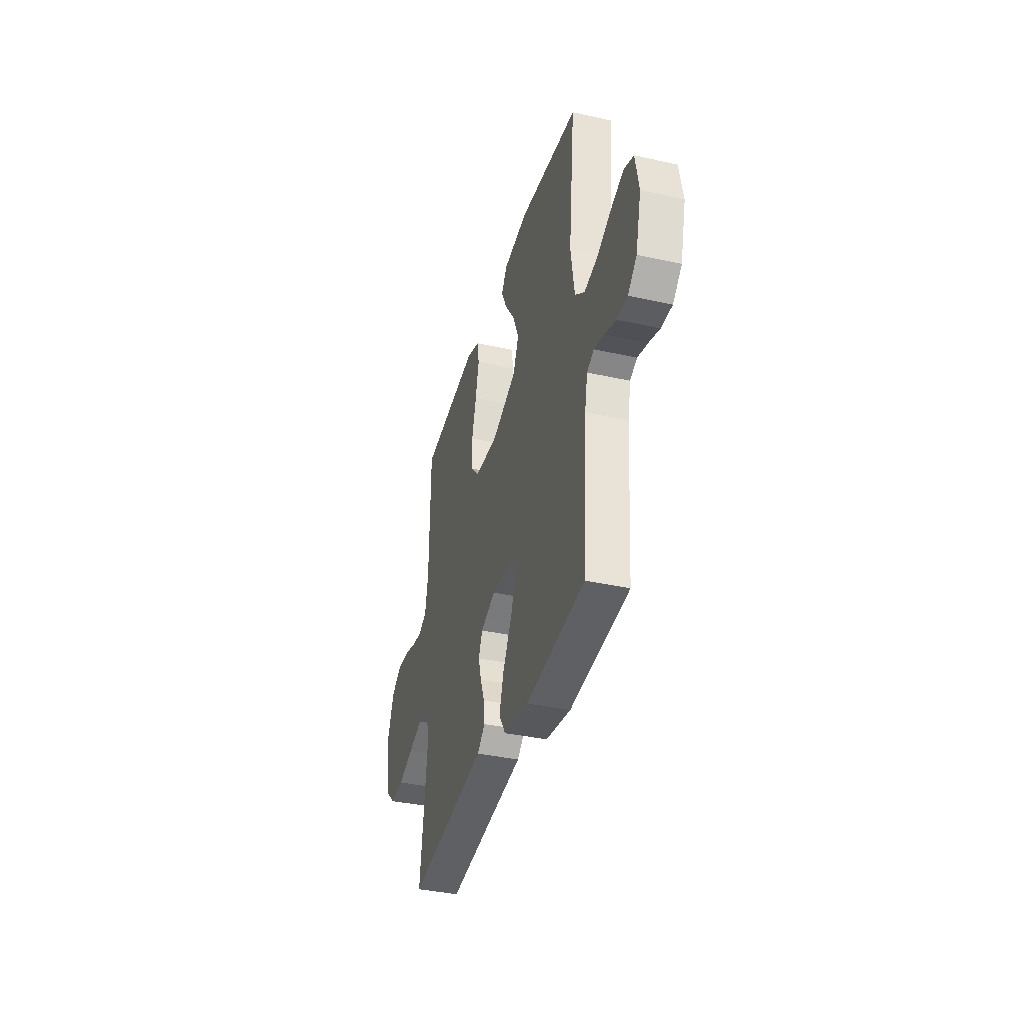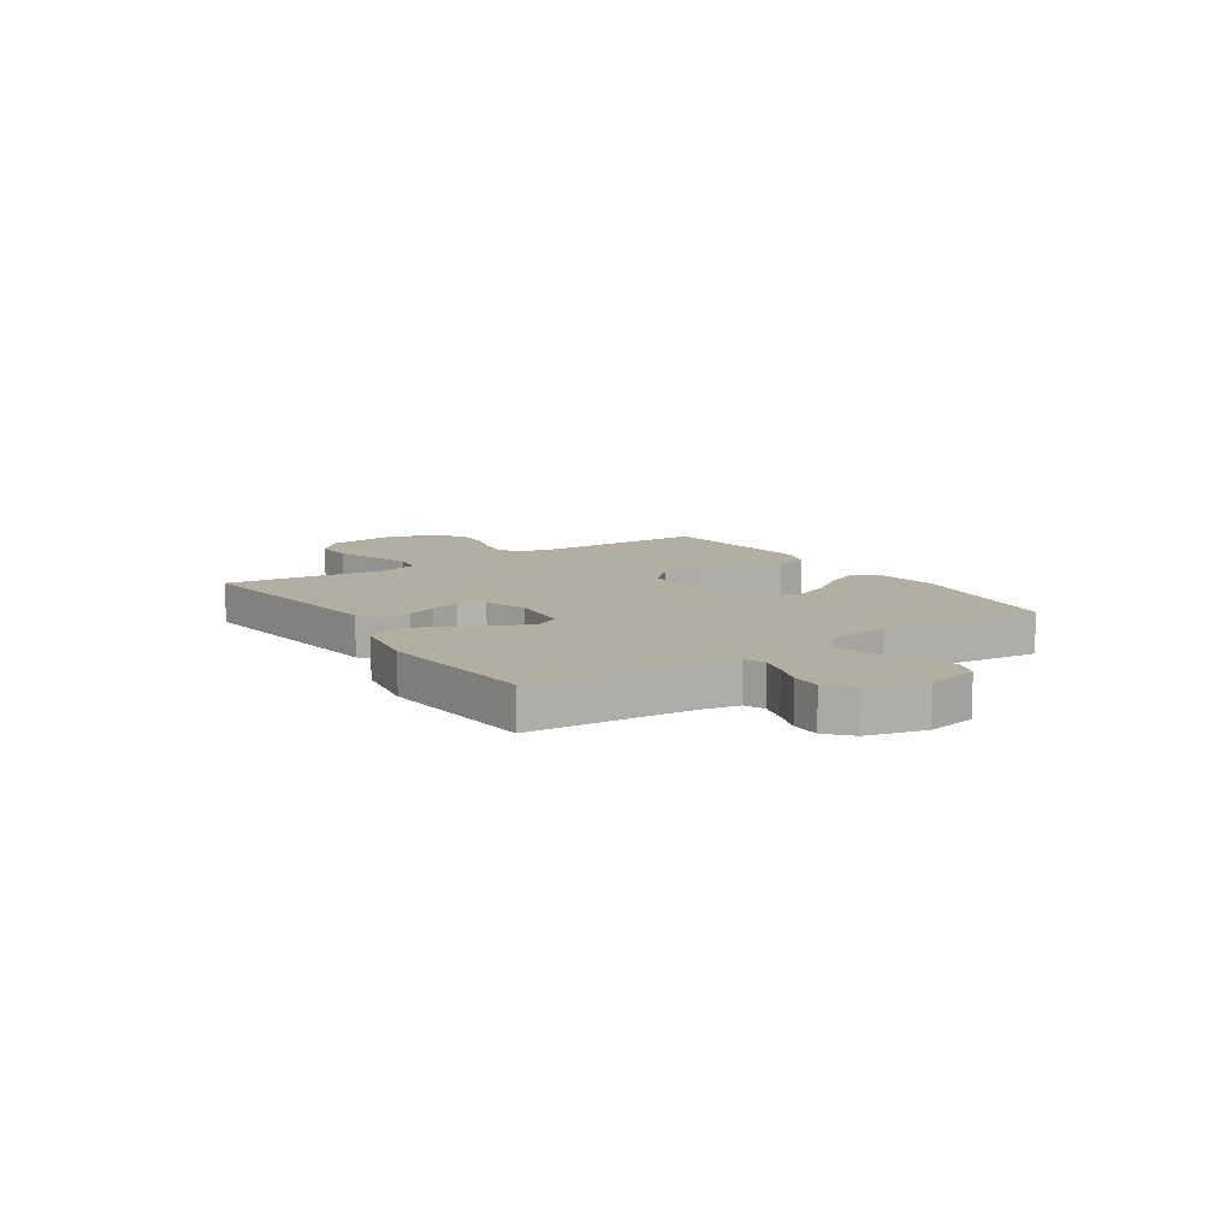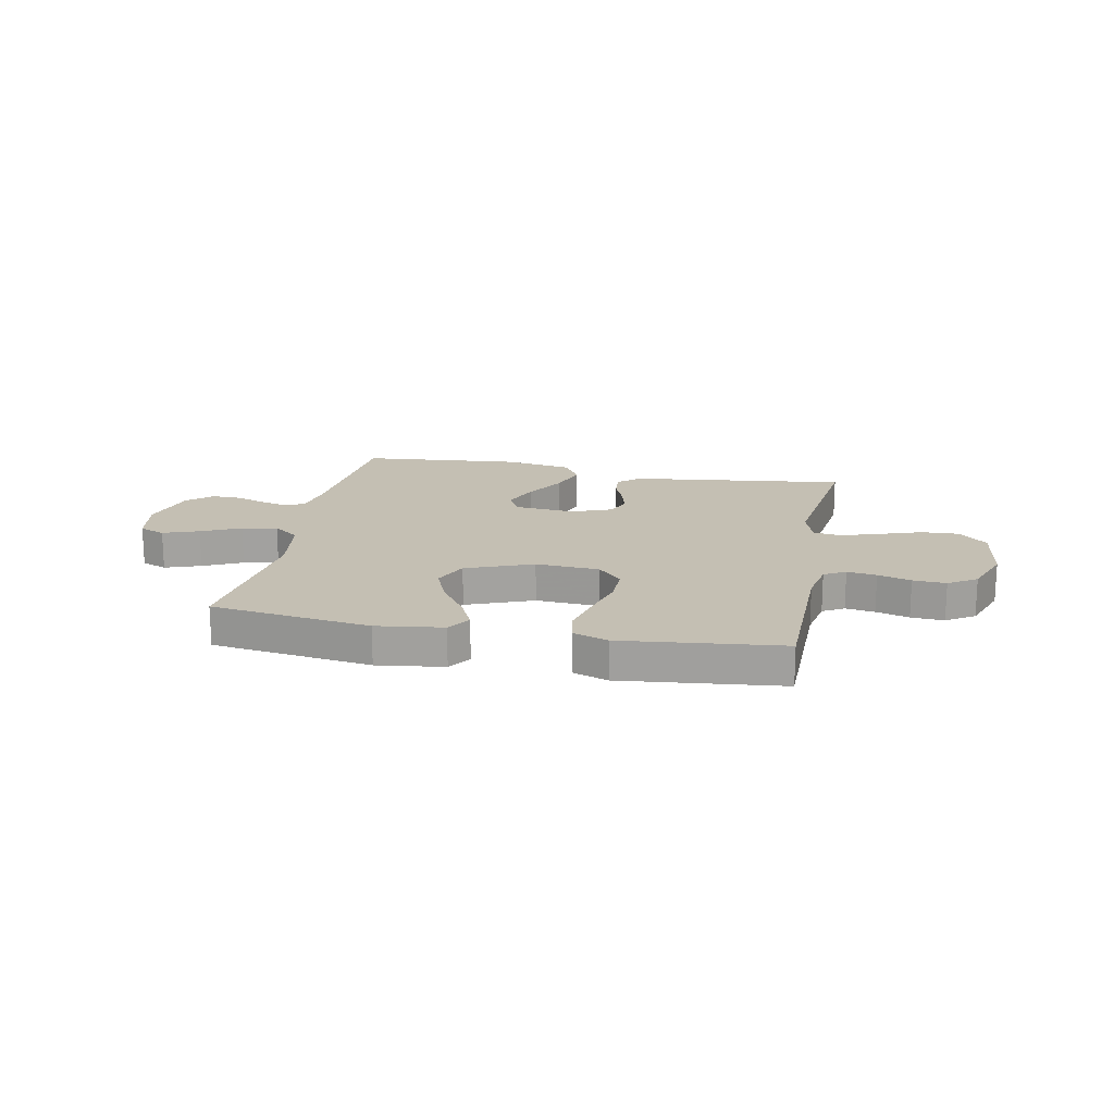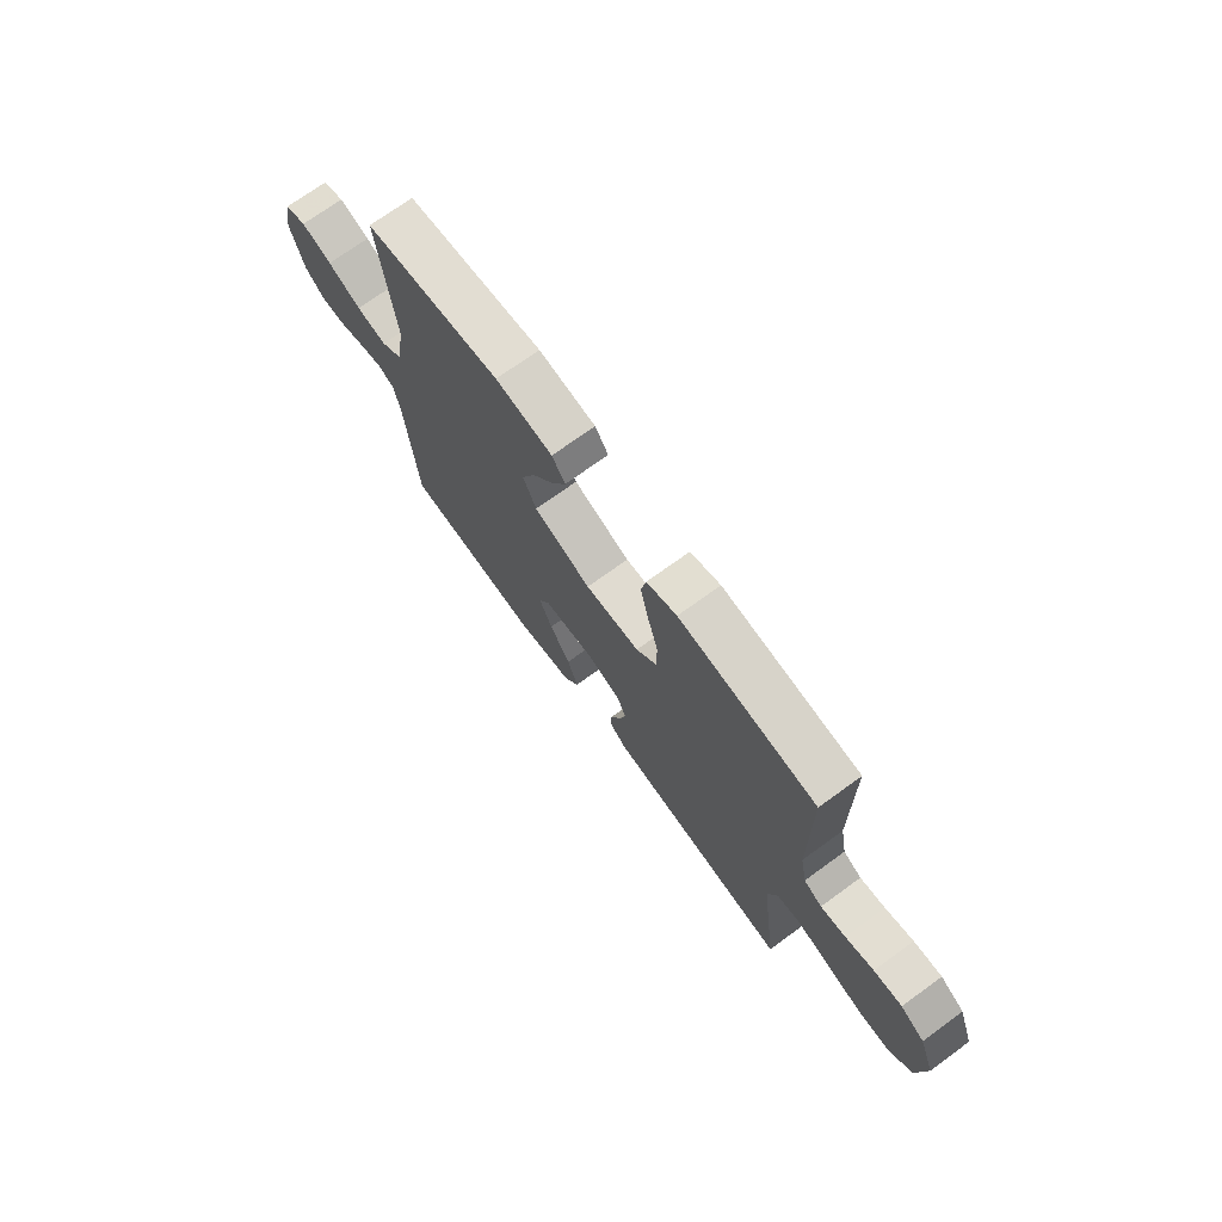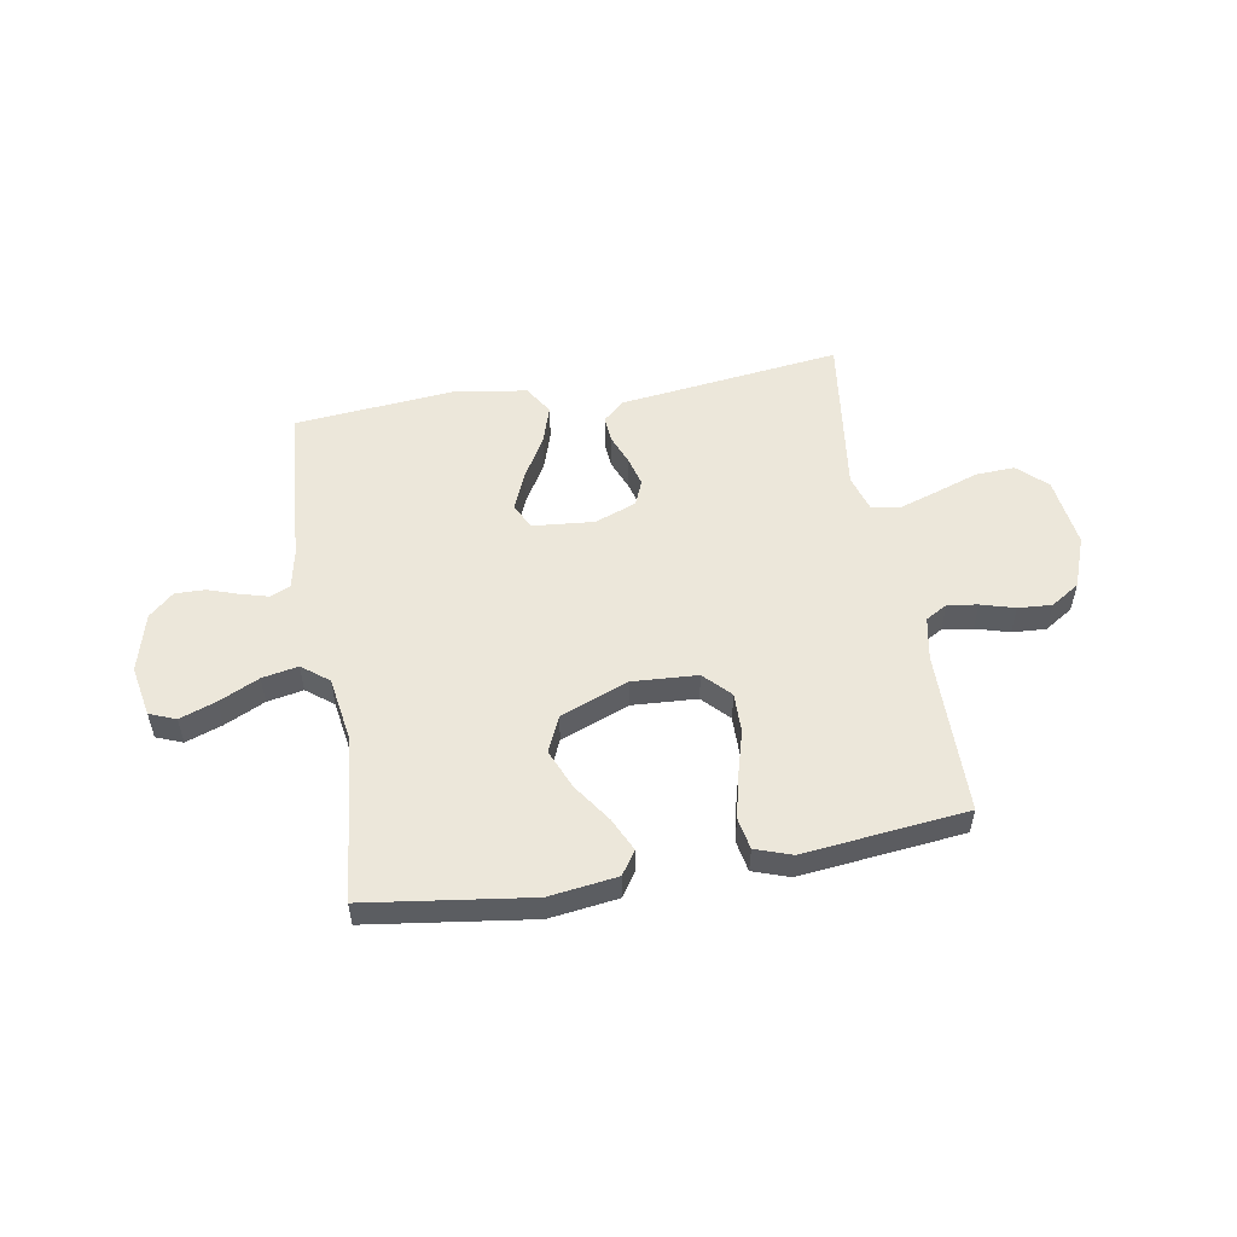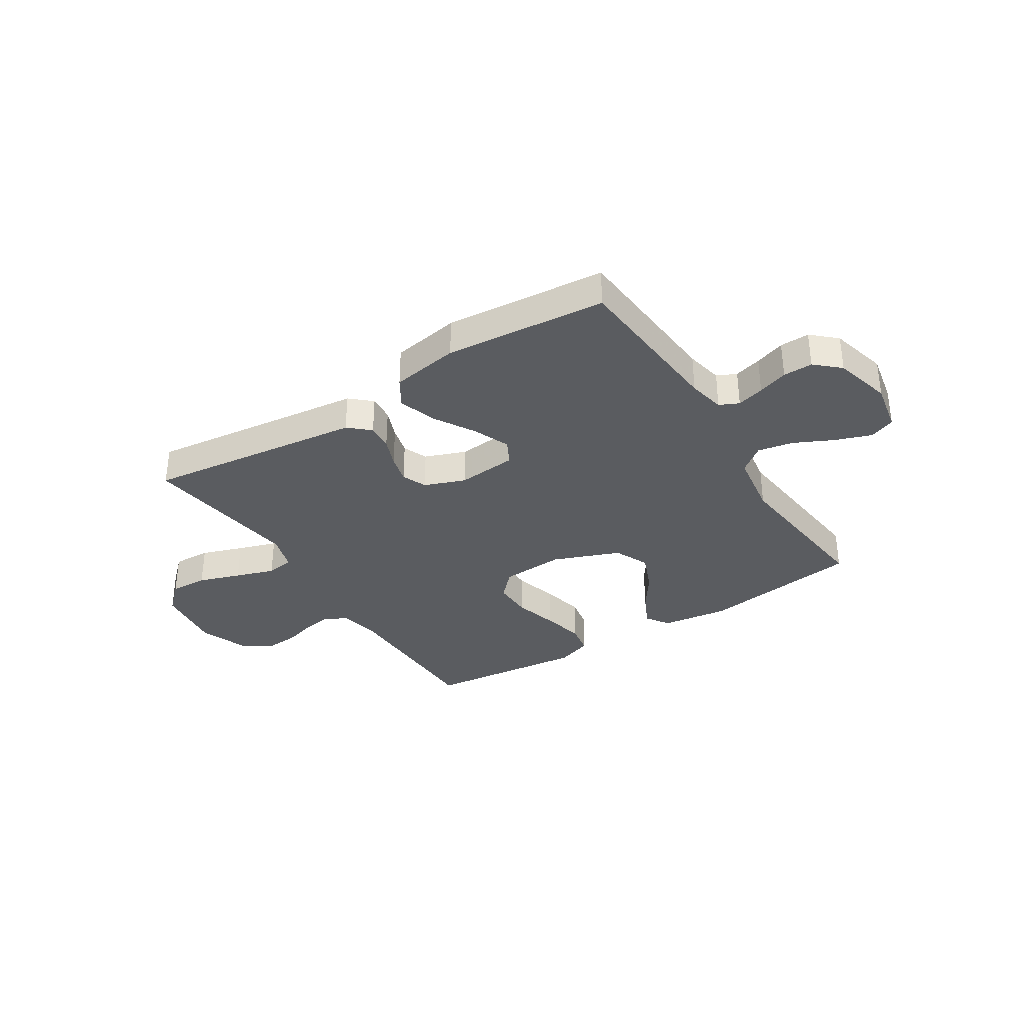
<metadata>
{"format":"obj","ext":"obj","renderer":"f3d","projection":"perspective","resolution":1024,"background":"white","views":[{"elev":-37.4,"azim":-105.9,"up":"+Z"},{"elev":10.7,"azim":-123.6,"up":"+Y"},{"elev":17.8,"azim":11.2,"up":"+Y"},{"elev":72.2,"azim":54.0,"up":"+Z"},{"elev":53.6,"azim":-9.7,"up":"+Y"},{"elev":-34.1,"azim":-147.5,"up":"+Y"}]}
</metadata>
<code>
v 0.5 0.07 0.5
v 0.503 0.07 0.2
v 0.518 0.07 0.121
v 0.558 0.07 0.098
v 0.613 0.07 0.106
v 0.675 0.07 0.124
v 0.737 0.07 0.128
v 0.79 0.07 0.094
v 0.825 0.07 0
v 0.808 0.07 -0.129
v 0.756 0.07 -0.178
v 0.685 0.07 -0.175
v 0.607 0.07 -0.148
v 0.534 0.07 -0.124
v 0.482 0.07 -0.132
v 0.461 0.07 -0.2
v 0.5 0.07 -0.5
v 0.2 0.07 -0.462
v 0.094 0.07 -0.449
v 0.055 0.07 -0.414
v 0.059 0.07 -0.365
v 0.081 0.07 -0.31
v 0.095 0.07 -0.257
v 0.076 0.07 -0.211
v 0 0.07 -0.182
v -0.112 0.07 -0.192
v -0.136 0.07 -0.238
v -0.108 0.07 -0.306
v -0.063 0.07 -0.383
v -0.04 0.07 -0.454
v -0.073 0.07 -0.507
v -0.2 0.07 -0.528
v -0.5 0.07 -0.5
v -0.523 0.07 -0.2
v -0.537 0.07 -0.131
v -0.573 0.07 -0.114
v -0.624 0.07 -0.128
v -0.68 0.07 -0.147
v -0.735 0.07 -0.148
v -0.78 0.07 -0.107
v -0.808 0.07 0
v -0.79 0.07 0.093
v -0.742 0.07 0.112
v -0.675 0.07 0.088
v -0.602 0.07 0.053
v -0.536 0.07 0.04
v -0.487 0.07 0.078
v -0.468 0.07 0.2
v -0.5 0.07 0.5
v -0.2 0.07 0.541
v -0.075 0.07 0.524
v -0.046 0.07 0.481
v -0.075 0.07 0.42
v -0.124 0.07 0.349
v -0.154 0.07 0.277
v -0.125 0.07 0.212
v 0 0.07 0.163
v 0.119 0.07 0.17
v 0.165 0.07 0.218
v 0.164 0.07 0.291
v 0.141 0.07 0.374
v 0.123 0.07 0.452
v 0.134 0.07 0.51
v 0.2 0.07 0.533
v 0.5 0 0.5
v 0.503 0 0.2
v 0.518 0 0.121
v 0.558 0 0.098
v 0.613 0 0.106
v 0.675 0 0.124
v 0.737 0 0.128
v 0.79 0 0.094
v 0.825 0 0
v 0.808 0 -0.129
v 0.756 0 -0.178
v 0.685 0 -0.175
v 0.607 0 -0.148
v 0.534 0 -0.124
v 0.482 0 -0.132
v 0.461 0 -0.2
v 0.5 0 -0.5
v 0.2 0 -0.462
v 0.094 0 -0.449
v 0.055 0 -0.414
v 0.059 0 -0.365
v 0.081 0 -0.31
v 0.095 0 -0.257
v 0.076 0 -0.211
v 0 0 -0.182
v -0.112 0 -0.192
v -0.136 0 -0.238
v -0.108 0 -0.306
v -0.063 0 -0.383
v -0.04 0 -0.454
v -0.073 0 -0.507
v -0.2 0 -0.528
v -0.5 0 -0.5
v -0.523 0 -0.2
v -0.537 0 -0.131
v -0.573 0 -0.114
v -0.624 0 -0.128
v -0.68 0 -0.147
v -0.735 0 -0.148
v -0.78 0 -0.107
v -0.808 0 0
v -0.79 0 0.093
v -0.742 0 0.112
v -0.675 0 0.088
v -0.602 0 0.053
v -0.536 0 0.04
v -0.487 0 0.078
v -0.468 0 0.2
v -0.5 0 0.5
v -0.2 0 0.541
v -0.075 0 0.524
v -0.046 0 0.481
v -0.075 0 0.42
v -0.124 0 0.349
v -0.154 0 0.277
v -0.125 0 0.212
v 0 0 0.163
v 0.119 0 0.17
v 0.165 0 0.218
v 0.164 0 0.291
v 0.141 0 0.374
v 0.123 0 0.452
v 0.134 0 0.51
v 0.2 0 0.533
f 63 64 1 2
f 60 61 62 63
f 60 63 2 3
f 59 60 3 4
f 58 59 4
f 57 58 4
f 51 52 53 54
f 51 54 55
f 48 49 50 51
f 47 48 51 55
f 46 47 55 56
f 42 43 44 45
f 40 41 42 45
f 40 45 46
f 37 38 39 40
f 36 37 40 46
f 35 36 46 56
f 31 32 33 34
f 28 29 30 31
f 27 28 31 34
f 26 27 34 35
f 19 20 21 22
f 18 19 22 23
f 16 17 18 23
f 15 16 23 24
f 10 11 12 13
f 10 13 14
f 9 10 14
f 8 9 14 15
f 5 6 7 8
f 4 5 8 15
f 26 35 56 57
f 25 26 57 4
f 4 15 24 25
f 66 65 128 127
f 127 126 125 124
f 67 66 127 124
f 68 67 124 123
f 68 123 122
f 68 122 121
f 118 117 116 115
f 119 118 115
f 115 114 113 112
f 119 115 112 111
f 120 119 111 110
f 109 108 107 106
f 109 106 105 104
f 110 109 104
f 104 103 102 101
f 110 104 101 100
f 120 110 100 99
f 98 97 96 95
f 95 94 93 92
f 98 95 92 91
f 99 98 91 90
f 86 85 84 83
f 87 86 83 82
f 87 82 81 80
f 88 87 80 79
f 77 76 75 74
f 78 77 74
f 78 74 73
f 79 78 73 72
f 72 71 70 69
f 79 72 69 68
f 121 120 99 90
f 68 121 90 89
f 89 88 79 68
f 1 65 66 2
f 2 66 67 3
f 3 67 68 4
f 4 68 69 5
f 5 69 70 6
f 6 70 71 7
f 7 71 72 8
f 8 72 73 9
f 9 73 74 10
f 10 74 75 11
f 11 75 76 12
f 12 76 77 13
f 13 77 78 14
f 14 78 79 15
f 15 79 80 16
f 16 80 81 17
f 17 81 82 18
f 18 82 83 19
f 19 83 84 20
f 20 84 85 21
f 21 85 86 22
f 22 86 87 23
f 23 87 88 24
f 24 88 89 25
f 25 89 90 26
f 26 90 91 27
f 27 91 92 28
f 28 92 93 29
f 29 93 94 30
f 30 94 95 31
f 31 95 96 32
f 32 96 97 33
f 33 97 98 34
f 34 98 99 35
f 35 99 100 36
f 36 100 101 37
f 37 101 102 38
f 38 102 103 39
f 39 103 104 40
f 40 104 105 41
f 41 105 106 42
f 42 106 107 43
f 43 107 108 44
f 44 108 109 45
f 45 109 110 46
f 46 110 111 47
f 47 111 112 48
f 48 112 113 49
f 49 113 114 50
f 50 114 115 51
f 51 115 116 52
f 52 116 117 53
f 53 117 118 54
f 54 118 119 55
f 55 119 120 56
f 56 120 121 57
f 57 121 122 58
f 58 122 123 59
f 59 123 124 60
f 60 124 125 61
f 61 125 126 62
f 62 126 127 63
f 63 127 128 64
f 64 128 65 1

</code>
